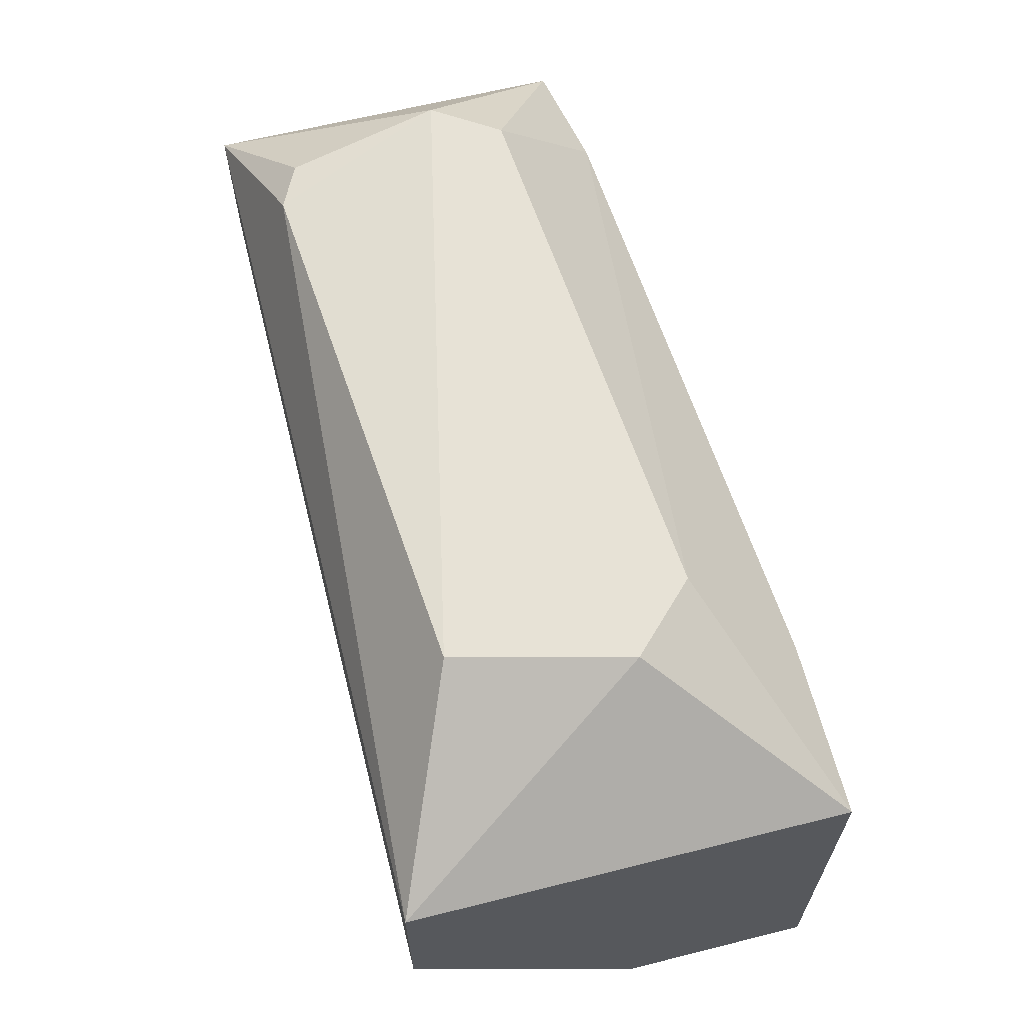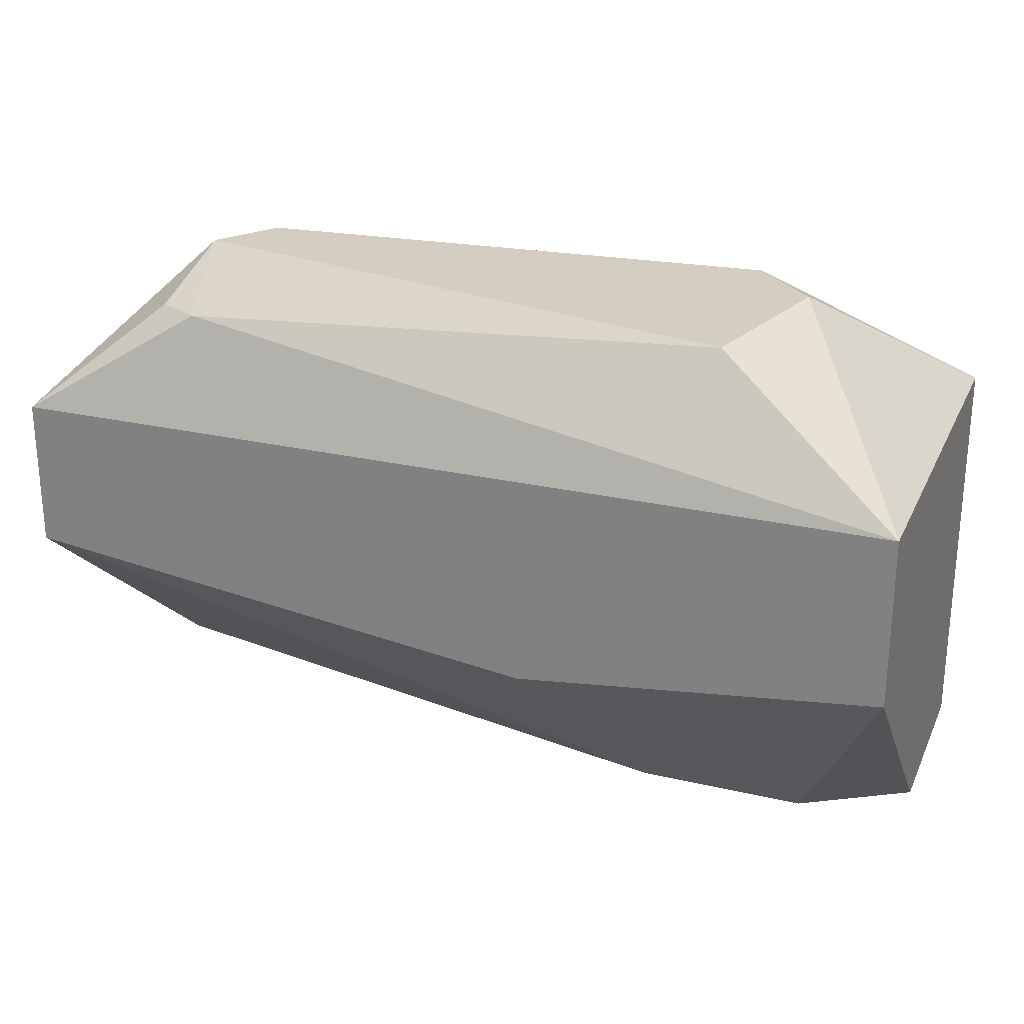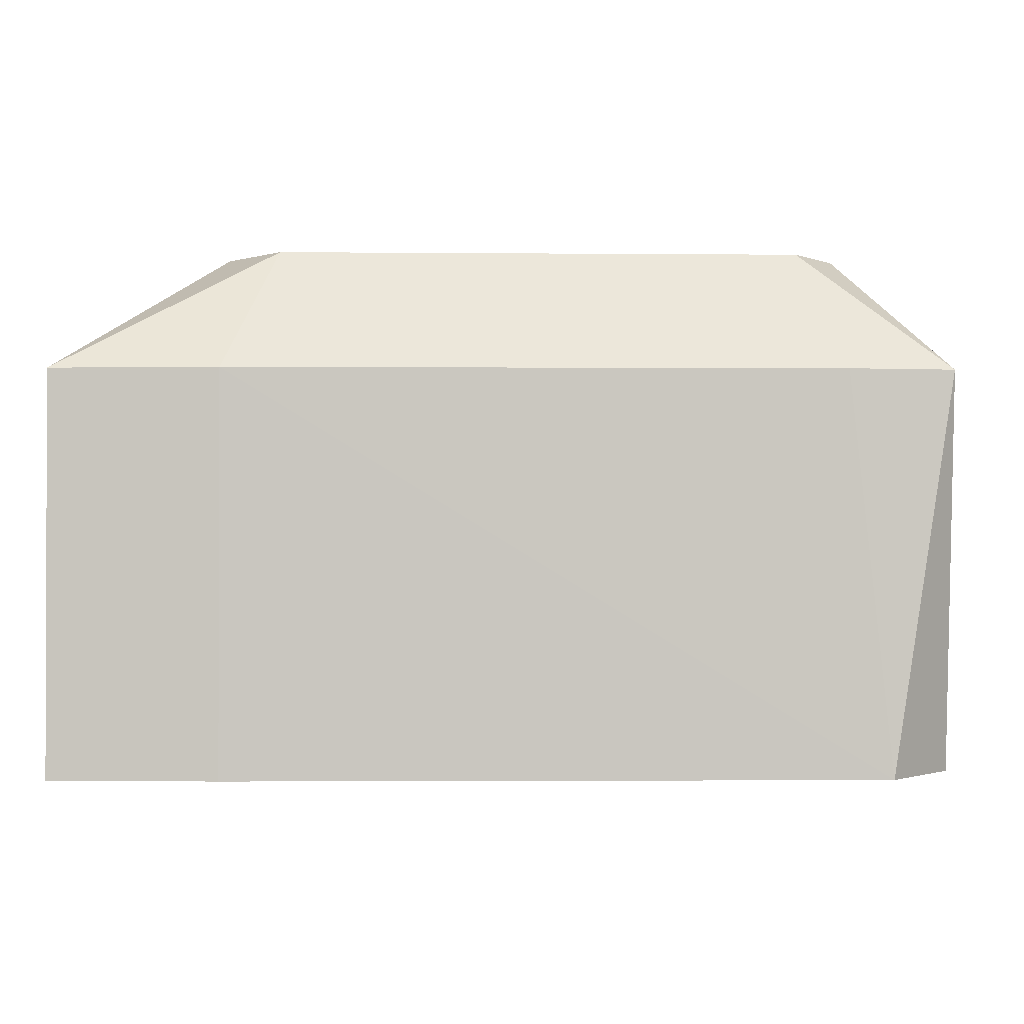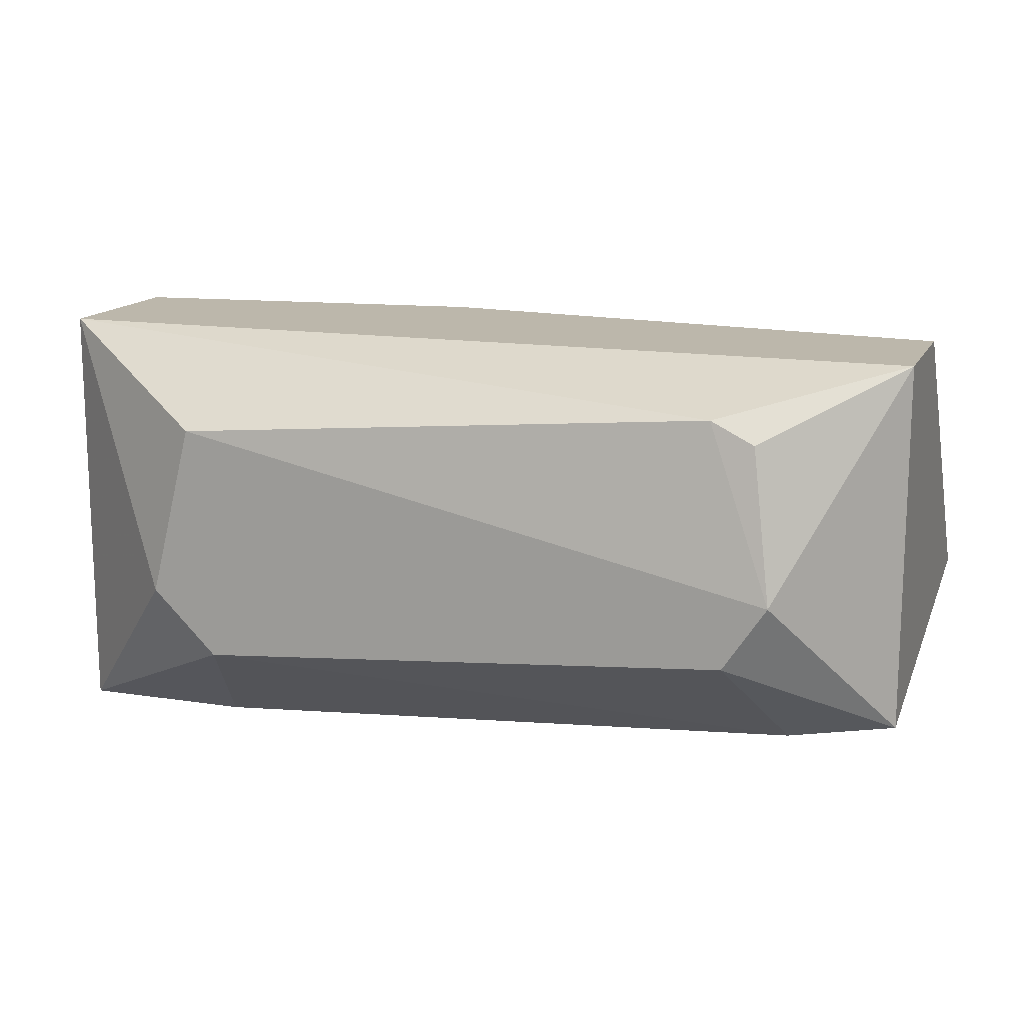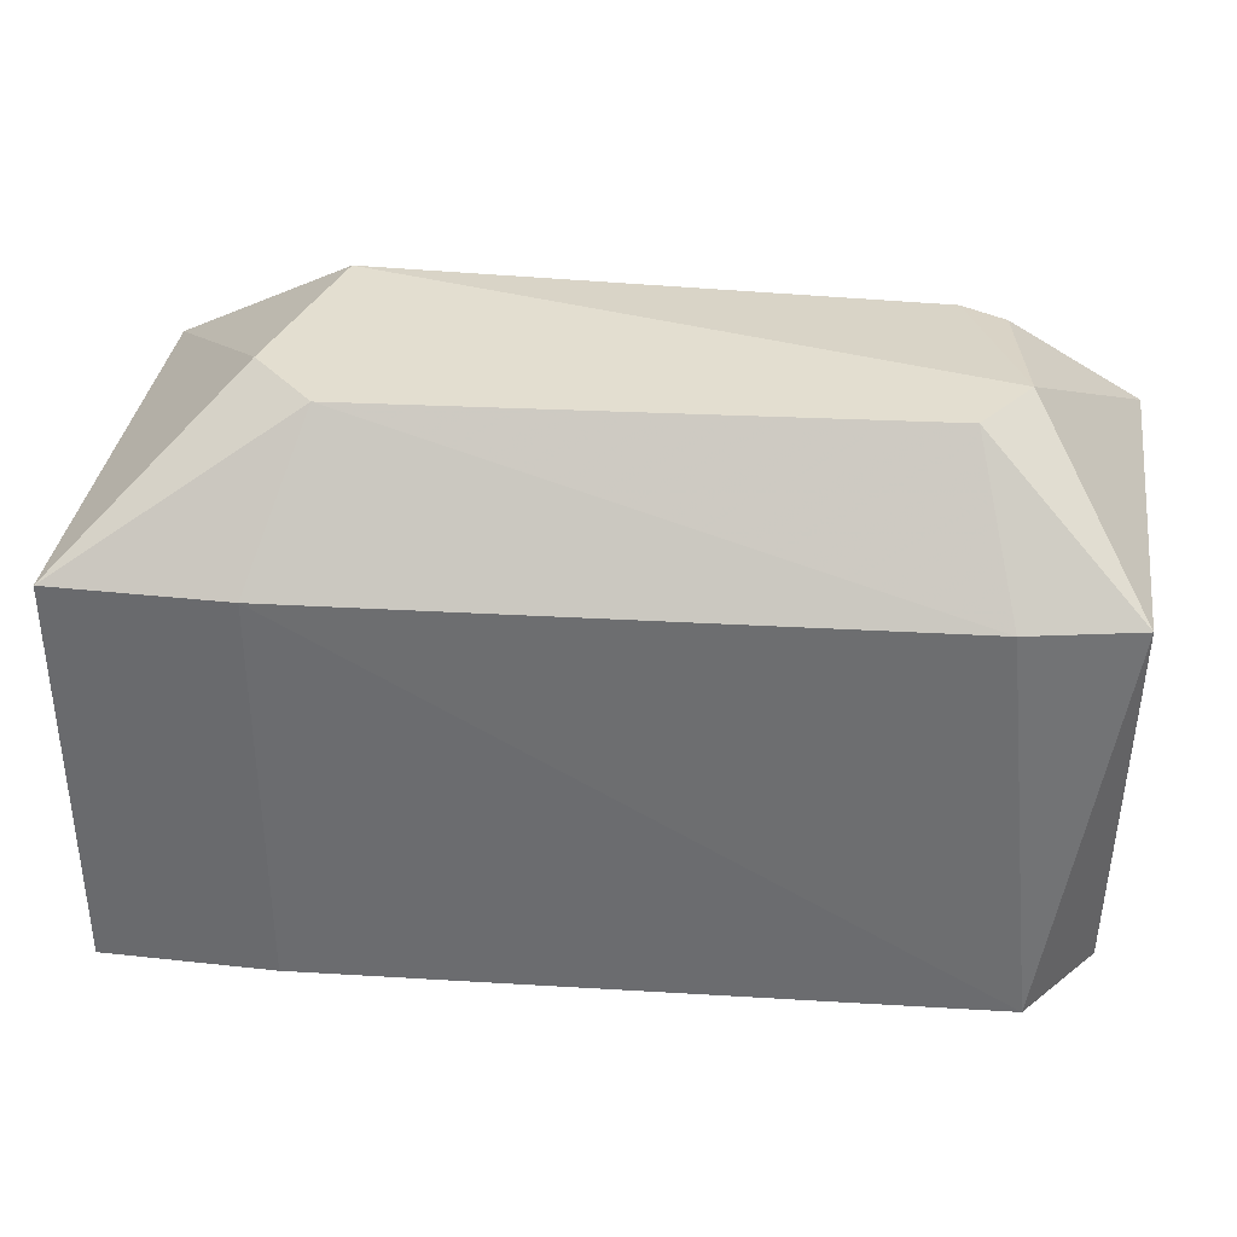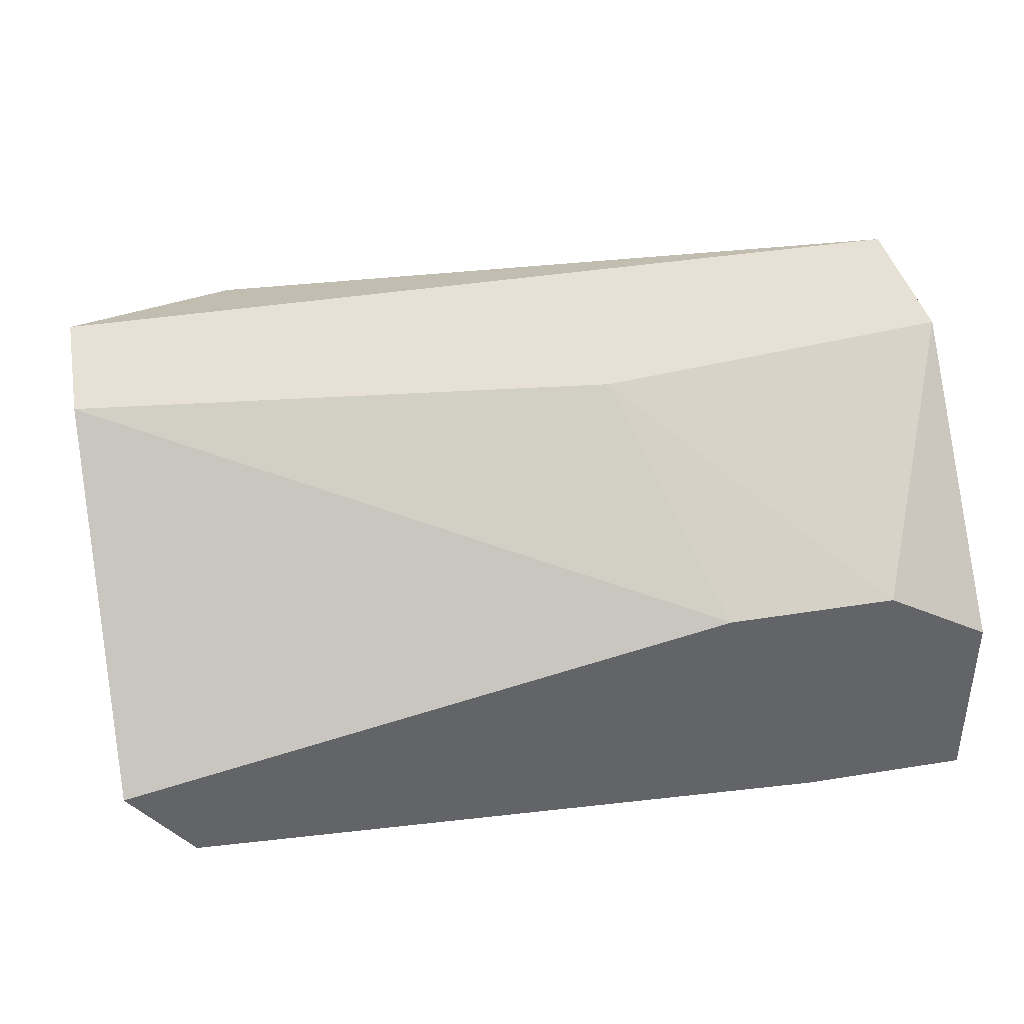
<metadata>
{"format":"obj","ext":"obj","renderer":"f3d","projection":"perspective","resolution":1024,"background":"white","views":[{"elev":63.4,"azim":-104.2,"up":"+Z"},{"elev":25.1,"azim":-159.3,"up":"+Z"},{"elev":-1.0,"azim":2.6,"up":"+Z"},{"elev":14.5,"azim":18.8,"up":"+Y"},{"elev":35.7,"azim":8.2,"up":"+Z"},{"elev":39.2,"azim":168.6,"up":"+Y"}]}
</metadata>
<code>
v -0.02879 -0.1572 0.04027
v -0.04549 -0.174 0.03191
v -0.04549 -0.174 0.04779
v -0.01041 -0.1714 0.04779
v -0.04549 -0.1572 0.04779
v -0.01041 -0.1689 0.03191
v -0.01542 -0.1598 0.05196
v -0.04131 -0.1639 0.03191
v -0.01041 -0.1572 0.04194
v -0.03714 -0.1698 0.0528
v -0.01292 -0.1723 0.03191
v -0.04549 -0.1572 0.04111
v -0.03797 -0.1606 0.0528
v -0.01626 -0.1681 0.0528
v -0.01041 -0.1572 0.04779
v -0.03881 -0.174 0.04779
v -0.03463 -0.1639 0.03191
v -0.01459 -0.1723 0.04779
v -0.04549 -0.1664 0.03191
v -0.03964 -0.1673 0.0528
v -0.01459 -0.1656 0.0528
v -0.01709 -0.1589 0.05196
v -0.0313 -0.1572 0.03944
v -0.03881 -0.174 0.03191
f 5 13 22
f 5 3 20
f 13 5 20
f 10 13 20
f 13 14 21
f 14 4 21
f 15 7 21
f 4 15 21
f 7 15 22
f 8 12 23
f 21 7 22
f 13 21 22
f 1 9 23
f 12 1 23
f 12 8 19
f 17 8 23
f 9 17 23
f 2 11 24
f 16 2 24
f 15 5 22
f 2 12 19
f 3 10 20
f 16 11 18
f 11 16 24
f 8 2 19
f 6 2 8
f 4 6 9
f 2 6 11
f 6 4 11
f 5 1 12
f 2 5 12
f 13 10 14
f 1 5 15
f 2 3 5
f 4 9 15
f 9 1 15
f 10 16 18
f 14 10 18
f 11 4 18
f 4 14 18
f 6 8 17
f 10 3 16
f 3 2 16
f 9 6 17

</code>
